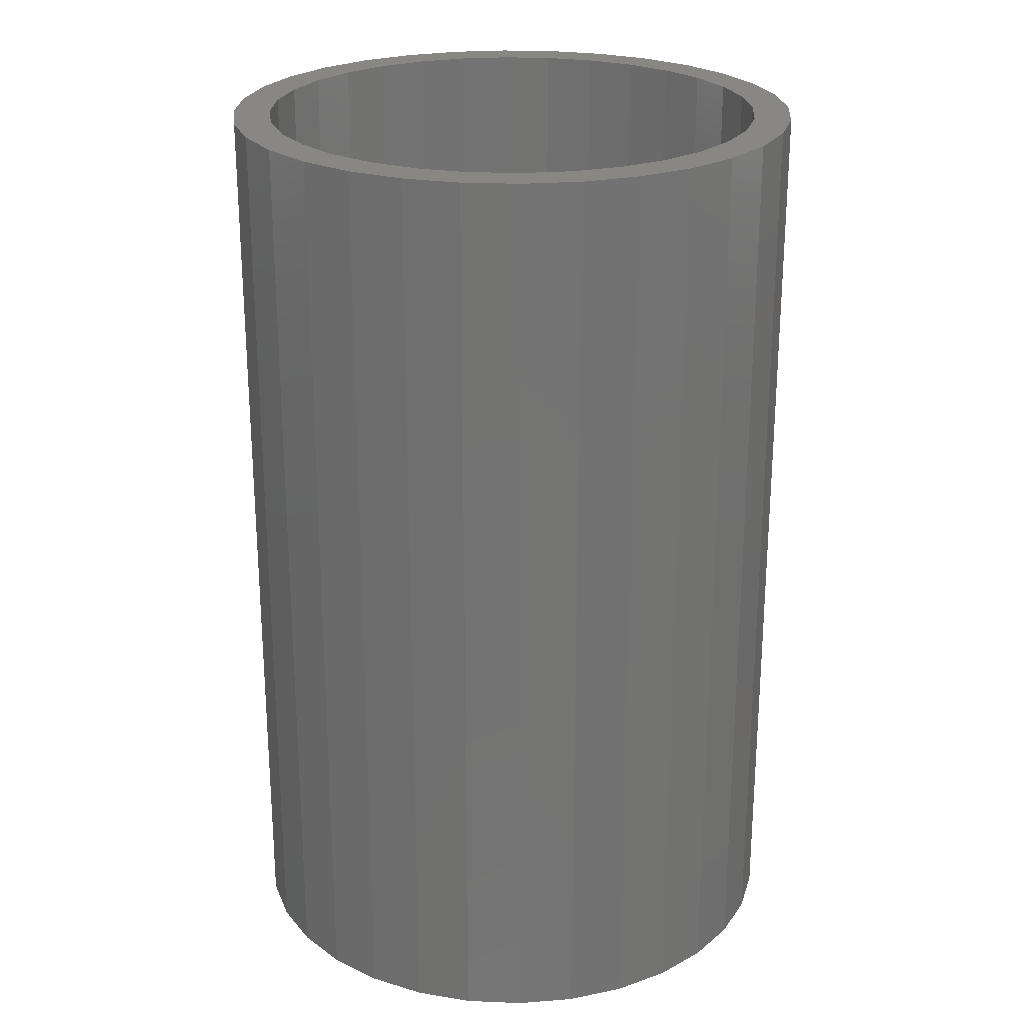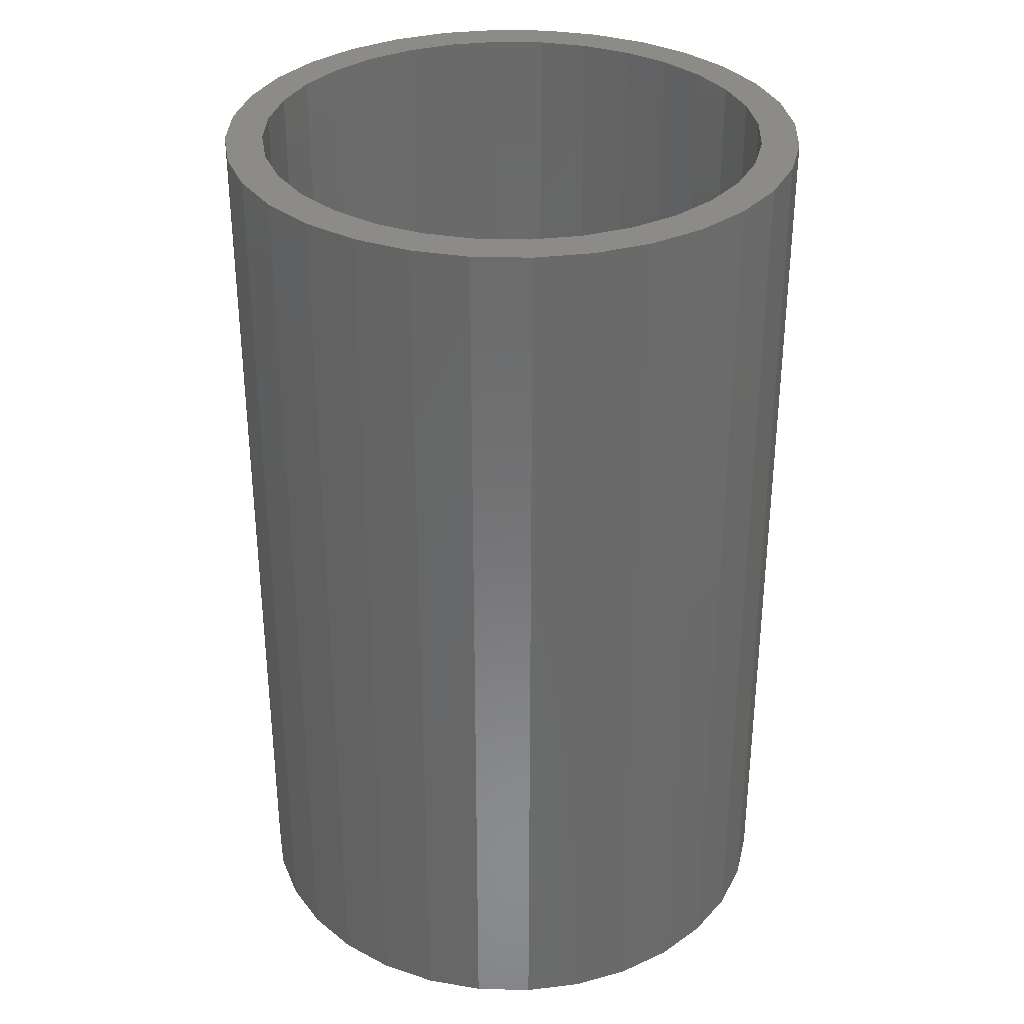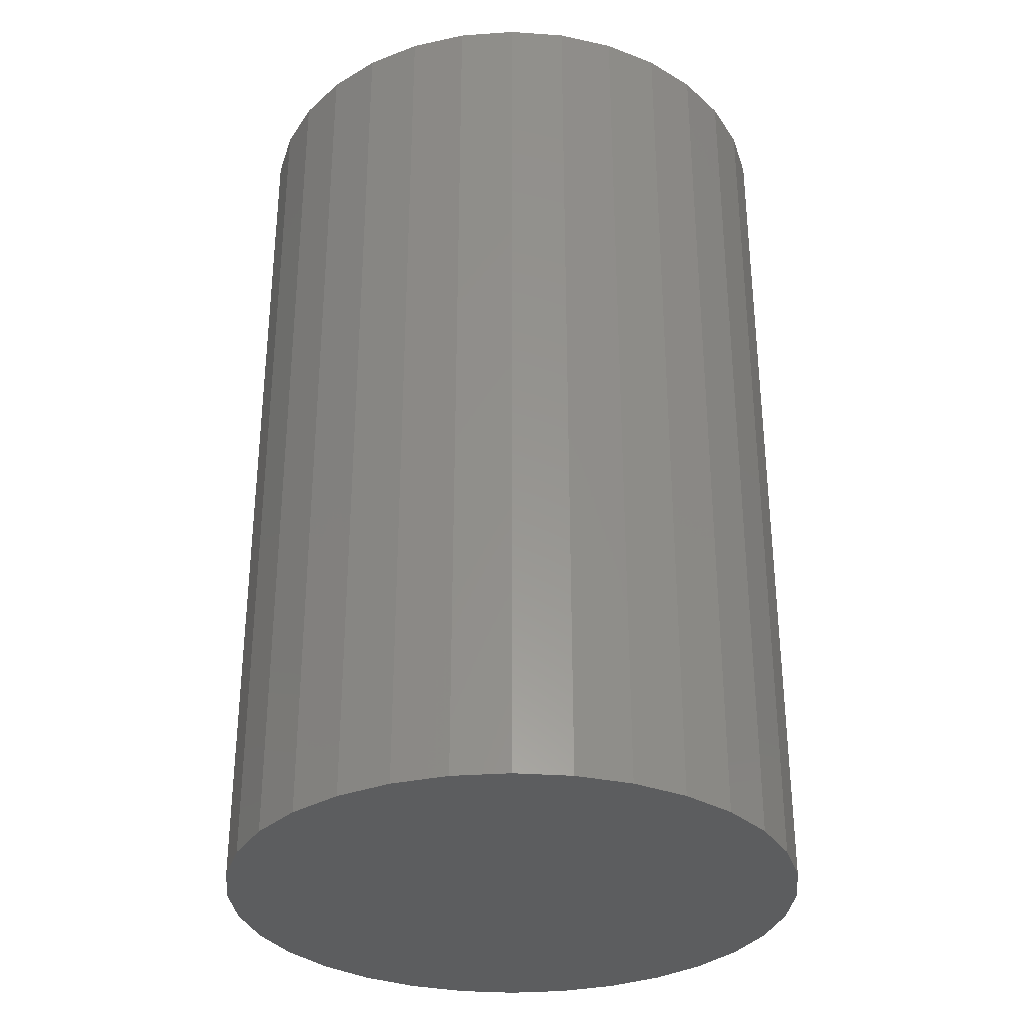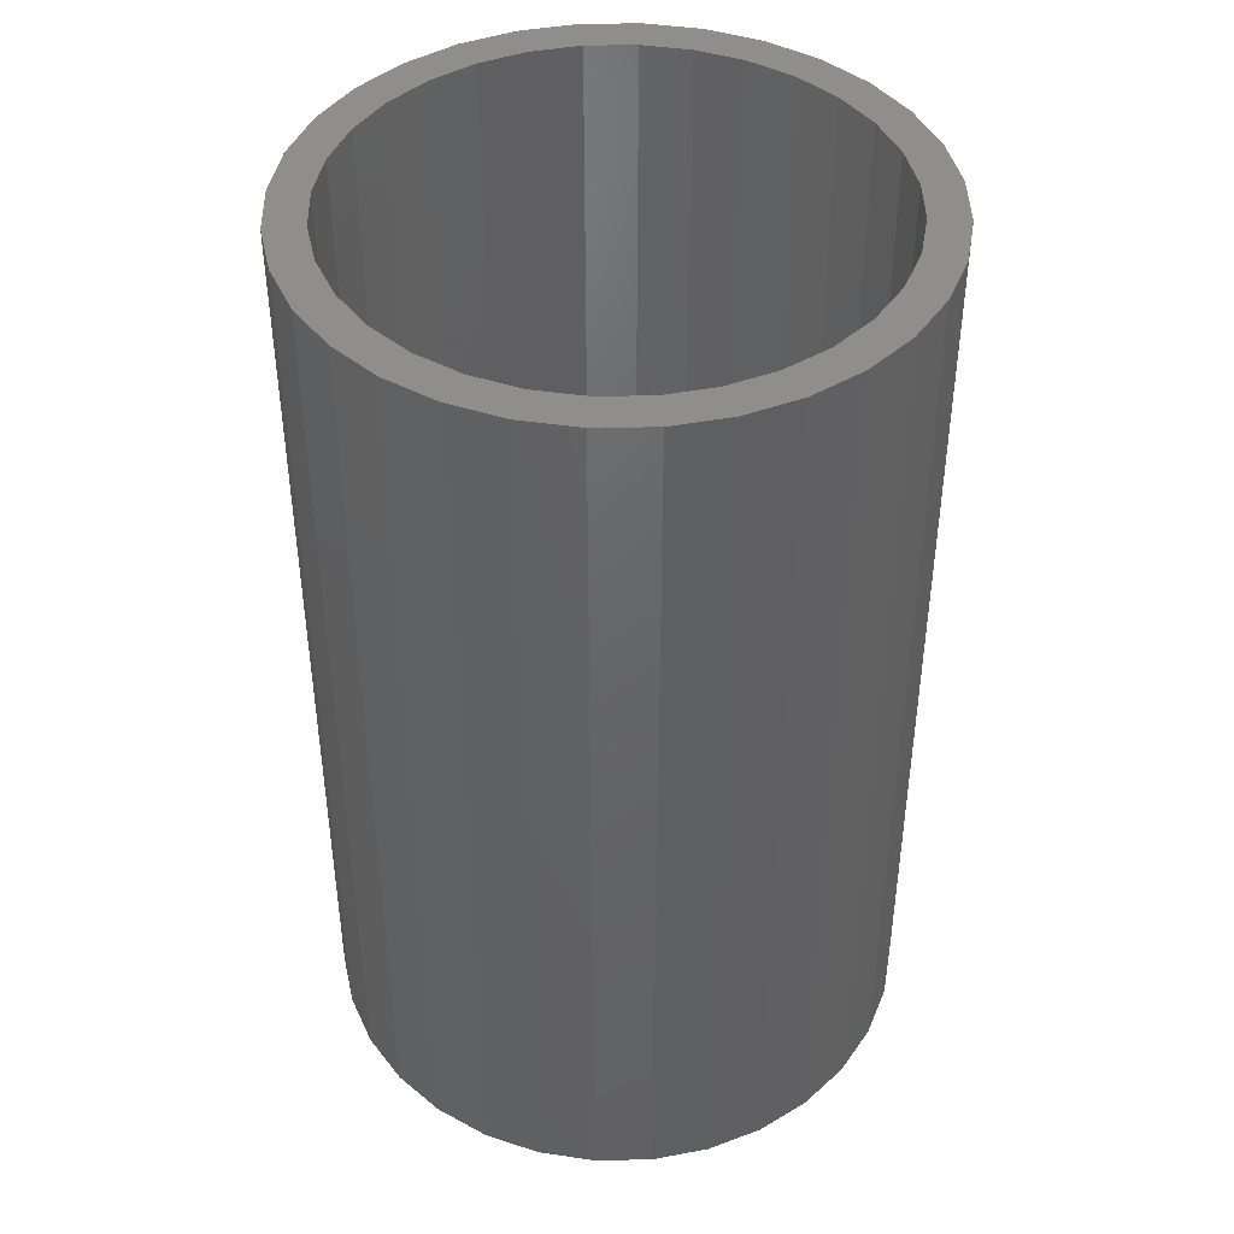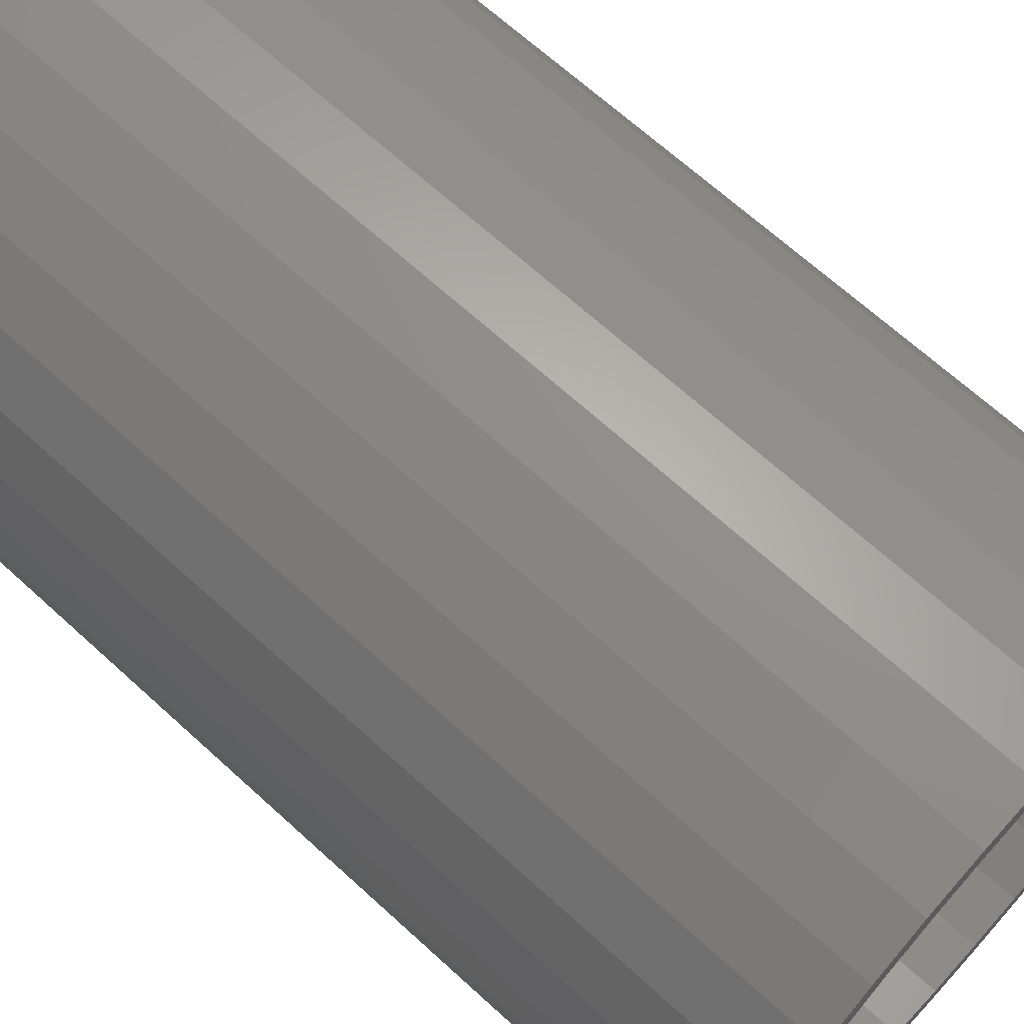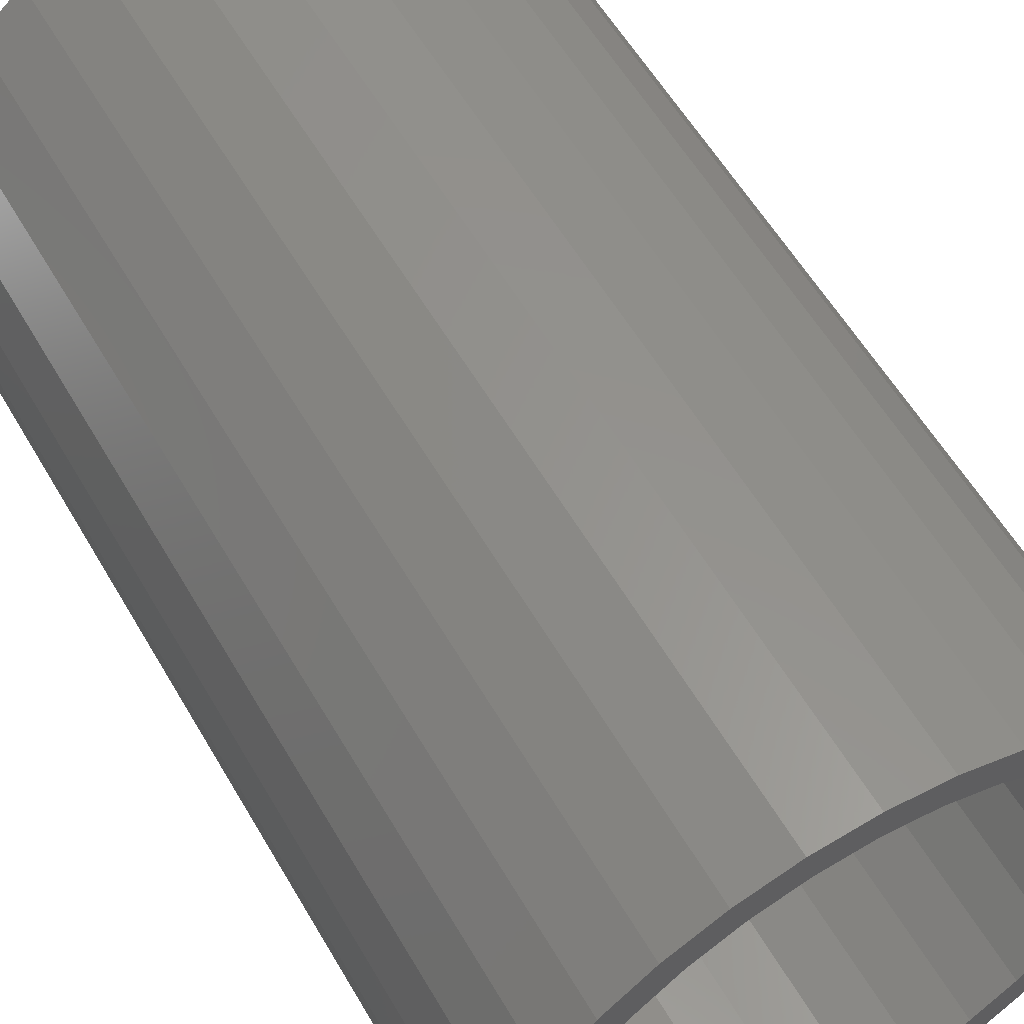
<metadata>
{"format":"stl","ext":"stl","renderer":"f3d","projection":"perspective","resolution":1024,"background":"white","views":[{"elev":24.3,"azim":-148.0,"up":"+Y"},{"elev":33.1,"azim":-161.2,"up":"+Y"},{"elev":-32.3,"azim":33.8,"up":"+Y"},{"elev":43.2,"azim":-85.6,"up":"+Y"},{"elev":67.3,"azim":132.5,"up":"+Z"},{"elev":58.1,"azim":150.0,"up":"+Z"}]}
</metadata>
<code>
# stl→obj: 128 verts, 252 faces
v -0.02998 2.379e-16 0.4859
v 0.005428 2.422e-16 0.4894
v 0.005428 2.396e-16 0.466
v -0.06403 2.329e-16 0.4756
v -0.02541 2.358e-16 0.4629
v -0.1229 2.22e-16 0.4362
v -0.08239 2.269e-16 0.4393
v -0.1063 2.22e-16 0.4197
v -0.1455 2.165e-16 0.4087
v -0.09541 1.941e-16 0.157
v -0.08239 1.977e-16 0.1765
v -0.05506 1.991e-16 0.1619
v -0.02541 2.014e-16 0.1529
v -0.06403 1.957e-16 0.1402
v 0.005428 2.045e-16 0.1498
v -0.02998 1.984e-16 0.1299
v 0.005428 2.019e-16 0.1264
v 0.04084 2.457e-16 0.4859
v 0.07488 2.484e-16 0.4756
v 0.03626 2.427e-16 0.4629
v 0.1063 2.5e-16 0.4588
v 0.06591 2.45e-16 0.4539
v 0.09324 2.464e-16 0.4393
v 0.1172 2.22e-16 0.1961
v 0.1563 2.276e-16 0.2071
v 0.1338 2.22e-16 0.1796
v 0.09324 2.172e-16 0.1765
v 0.1063 2.165e-16 0.157
v 0.06591 2.125e-16 0.1619
v 0.03626 2.083e-16 0.1529
v 0.07488 2.111e-16 0.1402
v 0.04084 2.062e-16 0.1299
v -0.09541 2.276e-16 0.4588
v -0.05506 2.315e-16 0.4539
v -0.126 2.172e-16 0.3957
v -0.1406 2.125e-16 0.3684
v -0.1623 2.111e-16 0.3774
v -0.1496 2.083e-16 0.3387
v -0.1726 2.062e-16 0.3433
v -0.1526 2.045e-16 0.3079
v -0.1761 2.019e-16 0.3079
v -0.1496 2.014e-16 0.2771
v -0.1726 1.984e-16 0.2725
v -0.1406 1.991e-16 0.2474
v -0.1623 1.957e-16 0.2384
v -0.126 1.977e-16 0.2201
v -0.1455 1.941e-16 0.2071
v -0.1063 1.972e-16 0.1961
v -0.1229 1.935e-16 0.1796
v 0.1368 2.269e-16 0.2201
v 0.1515 2.315e-16 0.2474
v 0.1731 2.329e-16 0.2384
v 0.1604 2.358e-16 0.2771
v 0.1834 2.379e-16 0.2725
v 0.1635 2.396e-16 0.3079
v 0.1869 2.422e-16 0.3079
v 0.1604 2.427e-16 0.3387
v 0.1834 2.457e-16 0.3433
v 0.1515 2.45e-16 0.3684
v 0.1731 2.484e-16 0.3774
v 0.1368 2.464e-16 0.3957
v 0.1563 2.5e-16 0.4087
v 0.1172 2.469e-16 0.4197
v 0.1338 2.505e-16 0.4362
v 0.03626 -0.5547 0.1529
v 0.06591 -0.5547 0.1619
v 0.09324 -0.5547 0.1765
v 0.1172 -0.5547 0.1961
v 0.1368 -0.5547 0.2201
v 0.1515 -0.5547 0.2474
v 0.1604 -0.5547 0.2771
v 0.1635 -0.5547 0.3079
v 0.005428 -0.5547 0.1498
v -0.02541 -0.5547 0.1529
v -0.05506 -0.5547 0.1619
v -0.08239 -0.5547 0.1765
v -0.1063 -0.5547 0.1961
v -0.126 -0.5547 0.2201
v -0.1406 -0.5547 0.2474
v -0.1496 -0.5547 0.2771
v -0.1526 -0.5547 0.3079
v -0.02541 -0.5547 0.4629
v -0.05506 -0.5547 0.4539
v -0.08239 -0.5547 0.4393
v -0.1063 -0.5547 0.4197
v -0.126 -0.5547 0.3957
v -0.1406 -0.5547 0.3684
v -0.1496 -0.5547 0.3387
v 0.005428 -0.5547 0.466
v 0.03626 -0.5547 0.4629
v 0.06591 -0.5547 0.4539
v 0.09324 -0.5547 0.4393
v 0.1172 -0.5547 0.4197
v 0.1368 -0.5547 0.3957
v 0.1515 -0.5547 0.3684
v 0.1604 -0.5547 0.3387
v 0.1869 -0.5781 0.3079
v 0.1834 -0.5781 0.2725
v 0.1731 -0.5781 0.2384
v 0.1563 -0.5781 0.2071
v 0.1338 -0.5781 0.1796
v 0.1063 -0.5781 0.157
v 0.07488 -0.5781 0.1402
v 0.04084 -0.5781 0.1299
v 0.005428 -0.5781 0.1264
v -0.02998 -0.5781 0.1299
v -0.06403 -0.5781 0.1402
v -0.09541 -0.5781 0.157
v -0.1229 -0.5781 0.1796
v -0.1455 -0.5781 0.2071
v -0.1623 -0.5781 0.2384
v -0.1726 -0.5781 0.2725
v -0.1761 -0.5781 0.3079
v -0.1726 -0.5781 0.3433
v -0.1623 -0.5781 0.3774
v -0.1455 -0.5781 0.4087
v -0.1229 -0.5781 0.4362
v -0.09541 -0.5781 0.4588
v -0.06403 -0.5781 0.4756
v -0.02998 -0.5781 0.4859
v 0.005428 -0.5781 0.4894
v 0.04084 -0.5781 0.4859
v 0.07488 -0.5781 0.4756
v 0.1063 -0.5781 0.4588
v 0.1338 -0.5781 0.4362
v 0.1563 -0.5781 0.4087
v 0.1731 -0.5781 0.3774
v 0.1834 -0.5781 0.3433
f 1 2 3
f 4 1 3
f 4 3 5
f 6 7 8
f 8 9 6
f 10 11 12
f 13 10 12
f 14 10 13
f 14 13 15
f 16 14 15
f 17 16 15
f 3 2 18
f 18 19 3
f 20 3 19
f 21 20 19
f 22 20 21
f 23 22 21
f 24 25 26
f 26 27 24
f 27 26 28
f 29 27 28
f 28 30 29
f 30 28 31
f 15 30 31
f 15 31 32
f 32 17 15
f 33 4 5
f 33 5 34
f 33 34 7
f 33 7 6
f 8 35 9
f 9 35 36
f 9 36 37
f 37 36 38
f 37 38 39
f 39 38 40
f 39 40 41
f 41 40 42
f 41 42 43
f 43 42 44
f 43 44 45
f 45 44 46
f 45 46 47
f 47 46 48
f 47 48 49
f 49 48 11
f 49 11 10
f 24 50 25
f 25 50 51
f 25 51 52
f 52 51 53
f 52 53 54
f 54 53 55
f 54 55 56
f 56 55 57
f 56 57 58
f 58 57 59
f 58 59 60
f 60 59 61
f 60 61 62
f 62 61 63
f 62 63 64
f 64 63 23
f 64 23 21
f 15 65 30
f 30 65 66
f 30 66 29
f 29 66 67
f 29 67 27
f 27 67 68
f 27 68 24
f 24 68 69
f 24 69 50
f 50 69 70
f 50 70 51
f 51 70 71
f 51 71 53
f 53 71 72
f 53 72 55
f 65 15 73
f 73 15 13
f 73 13 74
f 74 13 12
f 74 12 75
f 75 12 11
f 75 11 76
f 76 11 48
f 76 48 77
f 77 48 46
f 77 46 78
f 78 46 44
f 78 44 79
f 79 44 42
f 79 42 80
f 80 42 40
f 80 40 81
f 3 82 5
f 5 82 83
f 5 83 34
f 34 83 84
f 34 84 7
f 7 84 85
f 7 85 8
f 8 85 86
f 8 86 35
f 35 86 87
f 35 87 36
f 36 87 88
f 36 88 38
f 38 88 81
f 38 81 40
f 82 3 89
f 89 3 20
f 89 20 90
f 90 20 22
f 90 22 91
f 91 22 23
f 91 23 92
f 92 23 63
f 92 63 93
f 93 63 61
f 93 61 94
f 94 61 59
f 94 59 95
f 95 59 57
f 95 57 96
f 96 57 55
f 96 55 72
f 56 97 54
f 54 97 98
f 54 98 52
f 52 98 99
f 52 99 25
f 25 99 100
f 25 100 26
f 26 100 101
f 26 101 28
f 28 101 102
f 28 102 31
f 31 102 103
f 31 103 32
f 32 103 104
f 32 104 17
f 17 104 105
f 17 105 16
f 16 105 106
f 16 106 14
f 14 106 107
f 14 107 10
f 10 107 108
f 10 108 49
f 49 108 109
f 49 109 47
f 47 109 110
f 47 110 45
f 45 110 111
f 45 111 43
f 43 111 112
f 43 112 41
f 41 112 113
f 41 113 39
f 39 113 114
f 39 114 37
f 37 114 115
f 37 115 9
f 9 115 116
f 9 116 6
f 6 116 117
f 6 117 33
f 33 117 118
f 33 118 4
f 4 118 119
f 4 119 1
f 1 119 120
f 1 120 2
f 2 120 121
f 2 121 18
f 18 121 122
f 18 122 19
f 19 122 123
f 19 123 21
f 21 123 124
f 21 124 64
f 64 124 125
f 64 125 62
f 62 125 126
f 62 126 60
f 60 126 127
f 60 127 58
f 58 127 128
f 58 128 56
f 56 128 97
f 120 122 121
f 122 120 119
f 122 119 123
f 103 106 104
f 104 106 105
f 123 119 124
f 124 119 118
f 124 118 125
f 125 118 117
f 125 117 126
f 126 117 116
f 126 116 127
f 127 116 115
f 127 115 128
f 128 115 114
f 128 114 97
f 97 114 113
f 97 113 98
f 98 113 112
f 98 112 99
f 99 112 111
f 99 111 100
f 100 111 110
f 100 110 101
f 101 110 109
f 101 109 102
f 102 109 108
f 102 108 103
f 103 108 107
f 103 107 106
f 89 90 82
f 83 82 90
f 91 83 90
f 65 74 66
f 73 74 65
f 74 75 66
f 66 75 76
f 66 76 67
f 67 76 77
f 67 77 68
f 68 77 78
f 68 78 69
f 69 78 79
f 69 79 70
f 70 79 80
f 70 80 71
f 71 80 81
f 71 81 72
f 72 81 88
f 72 88 96
f 96 88 87
f 96 87 95
f 95 87 86
f 95 86 94
f 94 86 85
f 94 85 93
f 93 85 84
f 93 84 92
f 92 84 83
f 92 83 91

</code>
